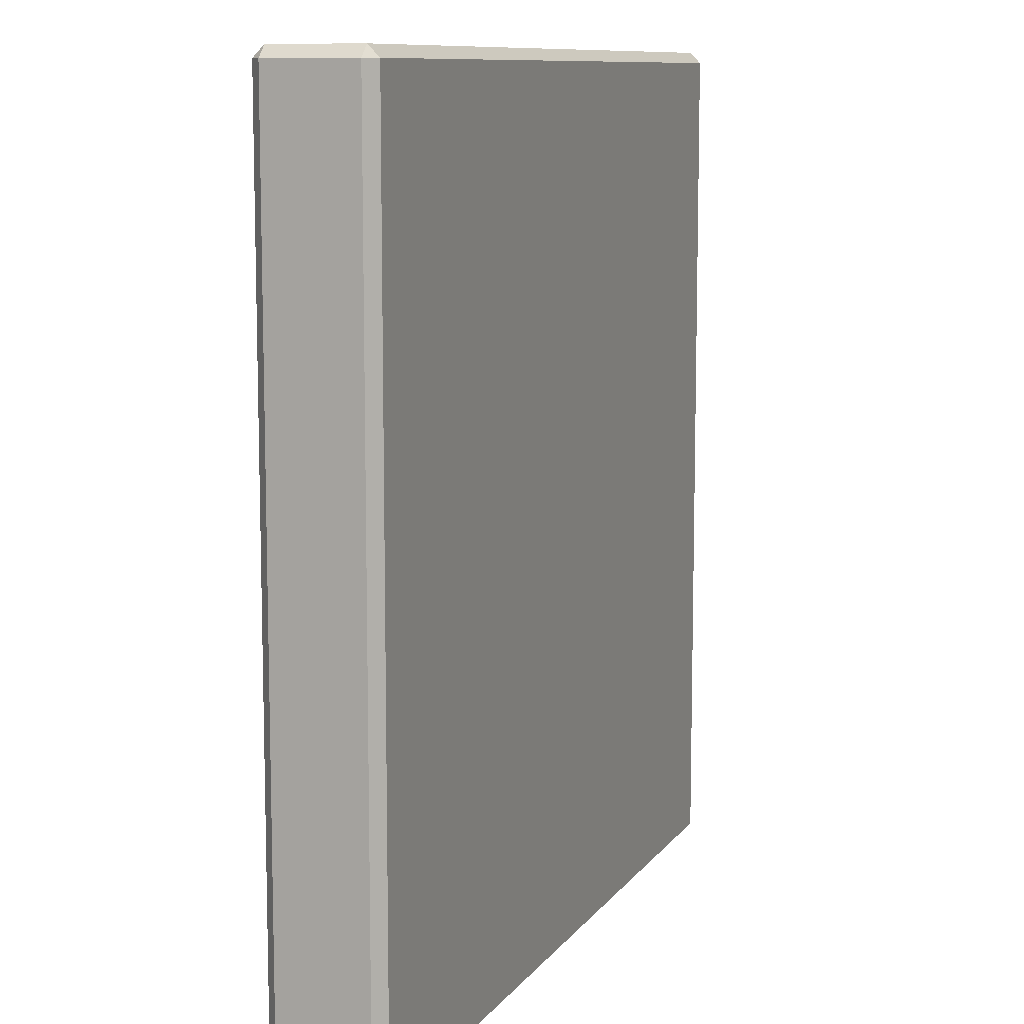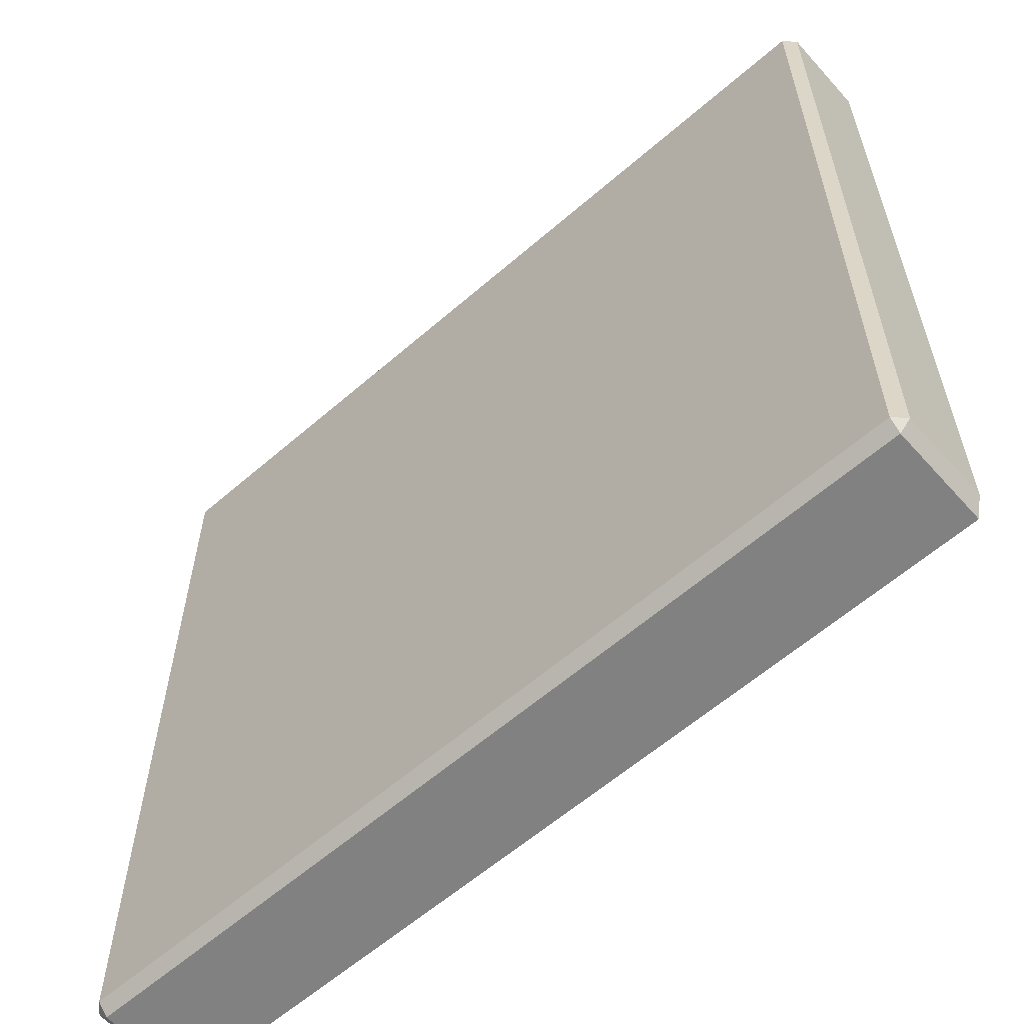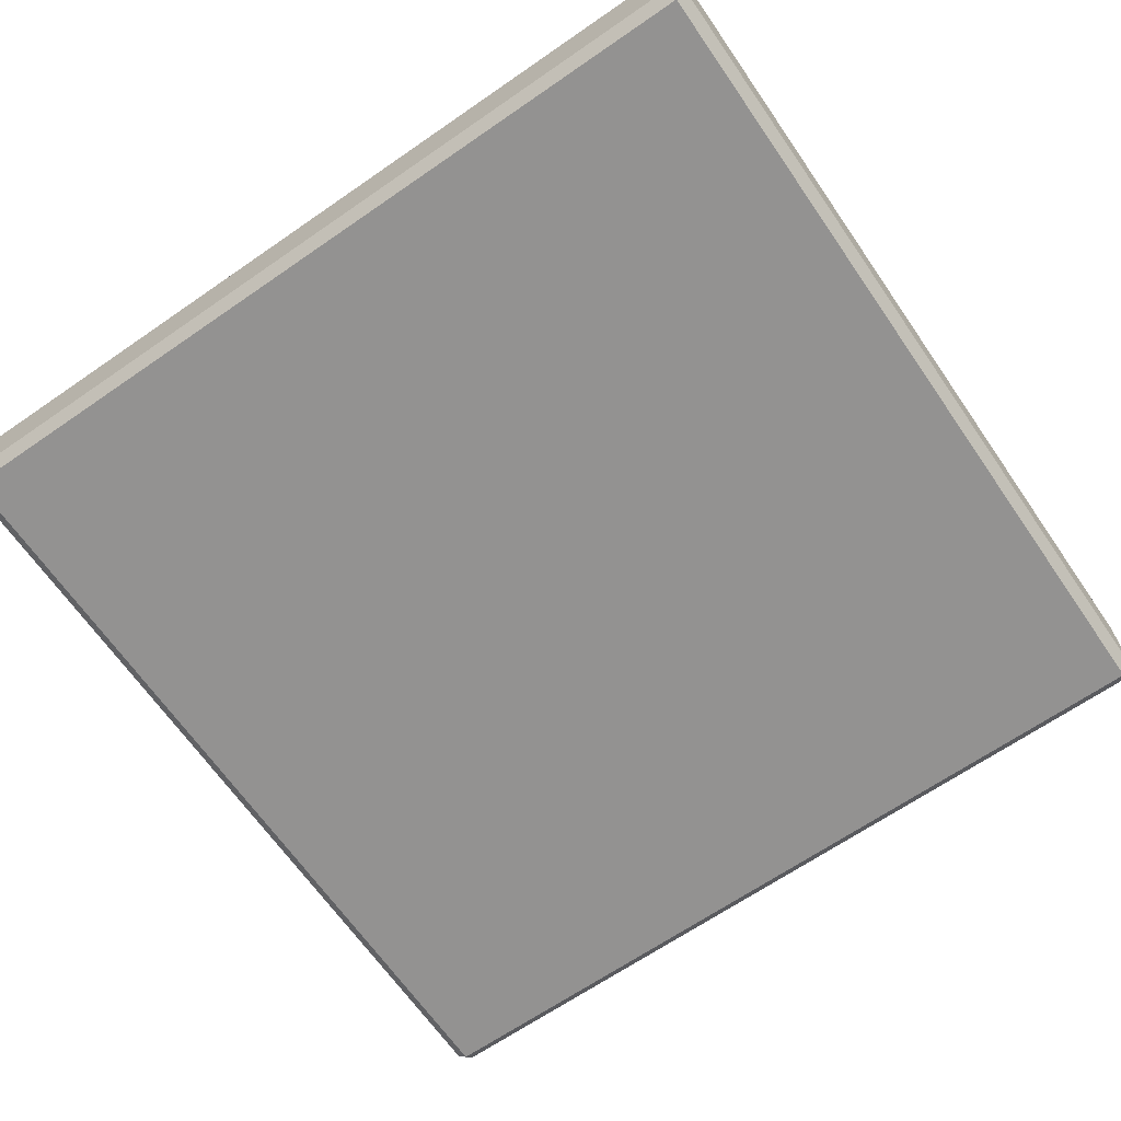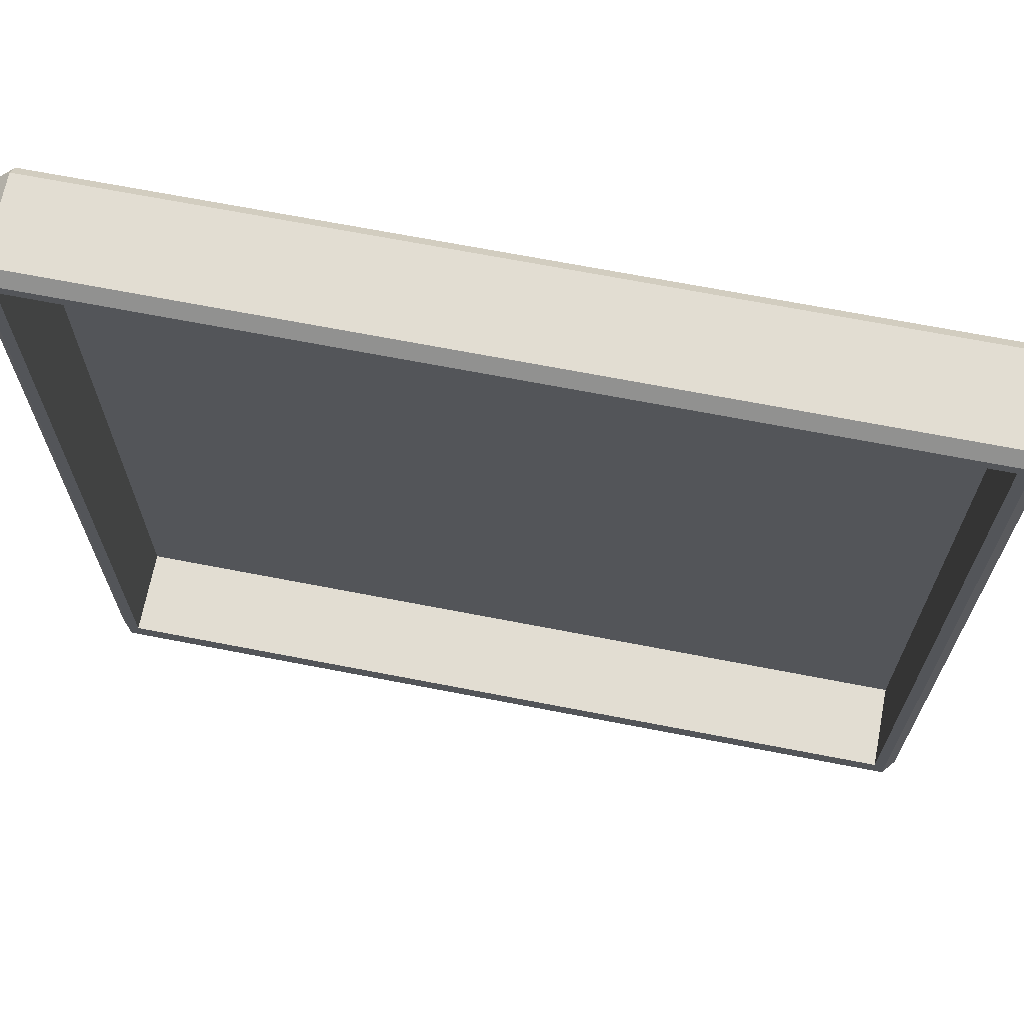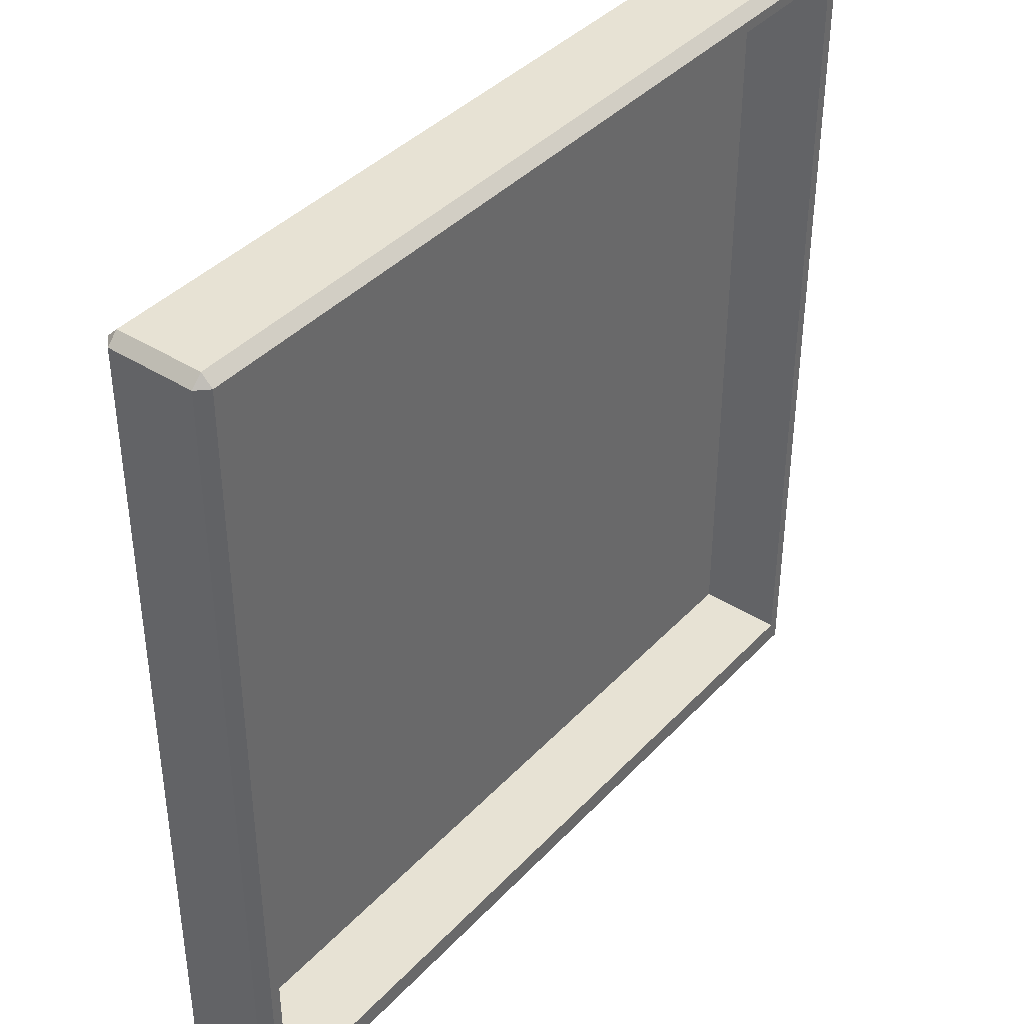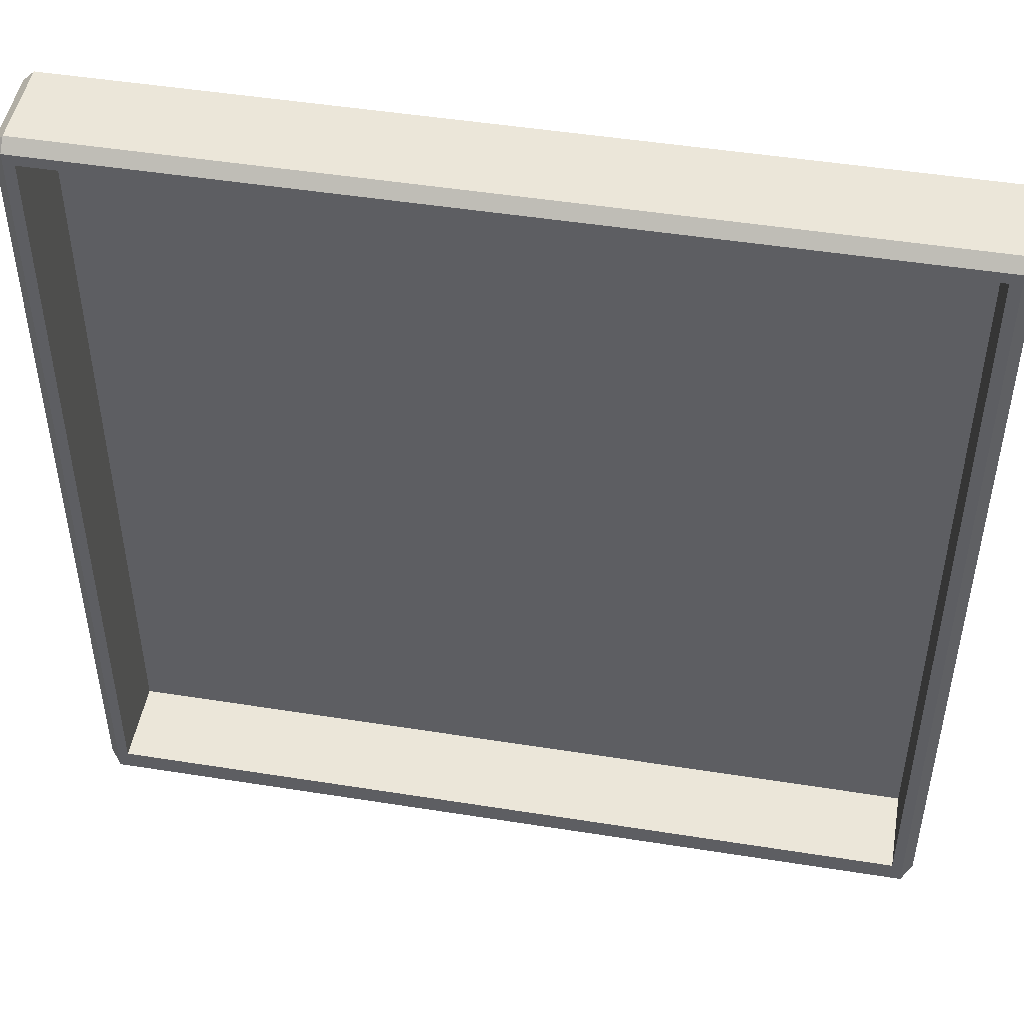
<metadata>
{"format":"obj","ext":"obj","renderer":"f3d","projection":"perspective","resolution":1024,"background":"white","views":[{"elev":9.9,"azim":-69.1,"up":"+Z"},{"elev":-60.4,"azim":41.6,"up":"+Z"},{"elev":-66.4,"azim":-55.3,"up":"+Y"},{"elev":68.3,"azim":-169.0,"up":"+Z"},{"elev":39.9,"azim":128.2,"up":"+Z"},{"elev":48.1,"azim":-169.9,"up":"+Z"}]}
</metadata>
<code>
o pizzabox_open_Cube.077
v -0.95 0.05 -0.95
v -0.95 0.05 0.95
v -0.95 0.25 0.95
v -0.95 0.25 -0.95
v 0.95 0.05 -0.95
v 0.95 0.25 -0.95
v 0.95 0.05 0.95
v 0.95 0.25 0.95
v -0.975 0 0.975
v -1 0.025 0.975
v -0.975 0.025 1
v -0.975 0.225 1
v -1 0.225 0.975
v -0.975 0.25 0.975
v -0.975 0 -0.975
v -0.975 0.025 -1
v -1 0.025 -0.975
v -1 0.225 -0.975
v -0.975 0.25 -1
v 0.975 0 0.975
v 0.975 0.025 1
v 1 0.025 0.975
v 1 0.225 0.975
v 0.975 0.225 1
v 0.975 0.25 0.975
v 0.975 0 -0.975
v 1 0.025 -0.975
v 0.975 0.025 -1
v 0.975 0.25 -1
v 1 0.225 -0.975
v -0.01767 0.06 0.02275
v -0.461 0.06 -0.513
v -0.1692 0.06 -0.6616
v -0.6226 0.06 -0.1999
v -0.2292 0.06 0.6735
v -0.5231 0.06 0.4699
v -0.6555 0.06 0.1196
v 0.3793 0.06 -0.3983
v 0.5731 0.06 -0.07473
v 0.1275 0.06 -0.6231
v 0.5372 0.06 0.5461
v 0.3102 0.06 0.6695
v 0.6834 0.06 0.07405
v 0.6901 0.06 0.314
f 21 24 12 11
f 29 6 8 25
f 14 3 4 19
f 10 13 18 17
f 2 1 4 3
f 1 5 6 4
f 5 7 8 6
f 7 2 3 8
f 1 2 7 5
f 25 8 3 14
f 16 19 29 28
f 27 30 23 22
f 9 11 10
f 12 14 13
f 15 17 16
f 20 22 21
f 23 25 24
f 26 28 27
f 17 15 9 10
f 10 11 12 13
f 13 14 19 18
f 18 19 16 17
f 28 26 15 16
f 29 30 27 28
f 22 20 26 27
f 30 29 25 23
f 23 24 21 22
f 11 9 20 21
f 24 25 14 12
f 15 26 20 9
f 19 4 6 29
f 31 34 37
f 31 35 42
f 31 43 39
f 31 41 44
f 32 31 33
f 34 31 32
f 35 31 36
f 36 31 37
f 38 31 39
f 40 31 38
f 41 31 42
f 43 31 44
f 31 40 33

</code>
